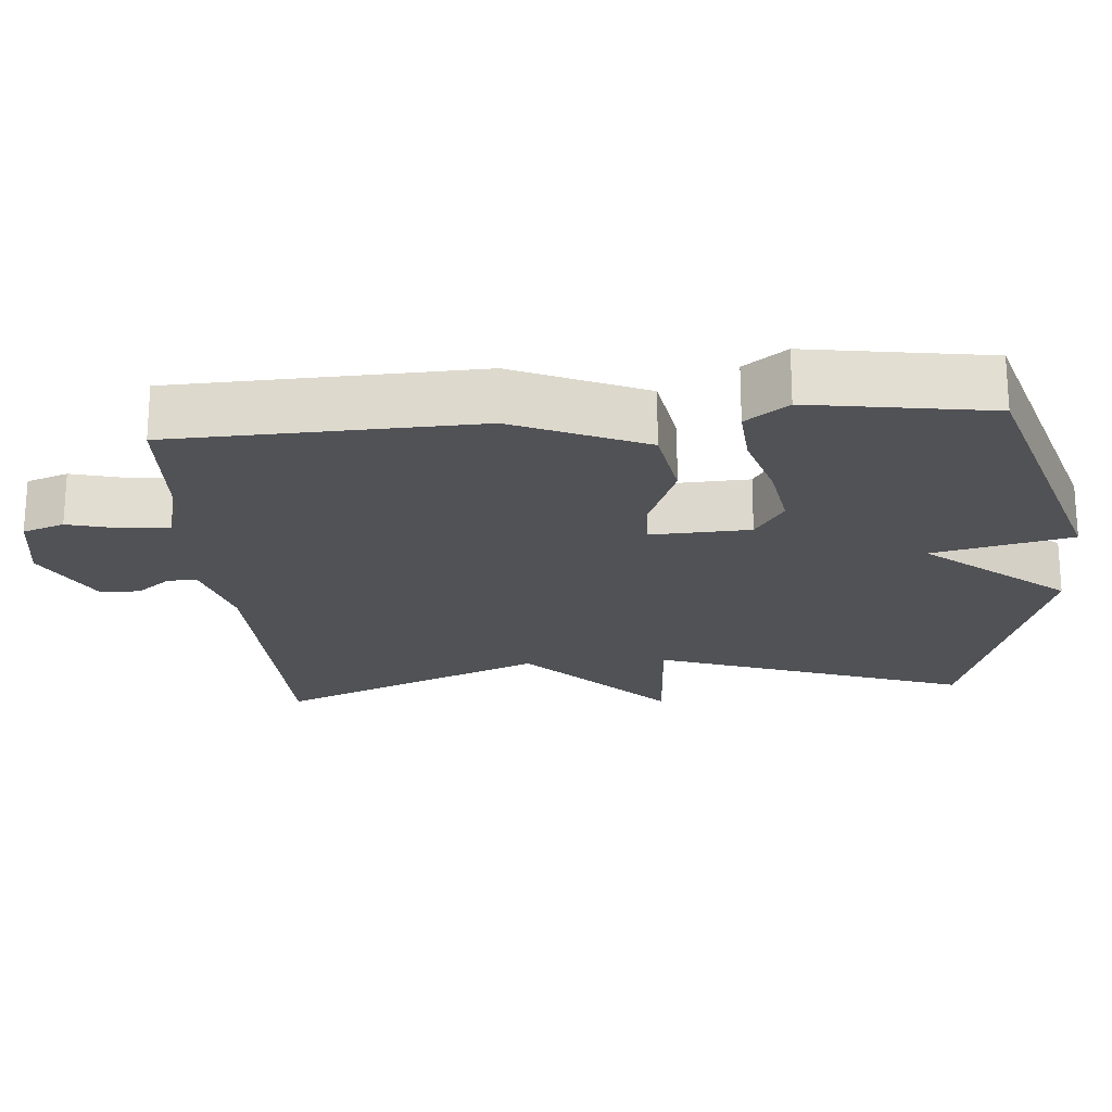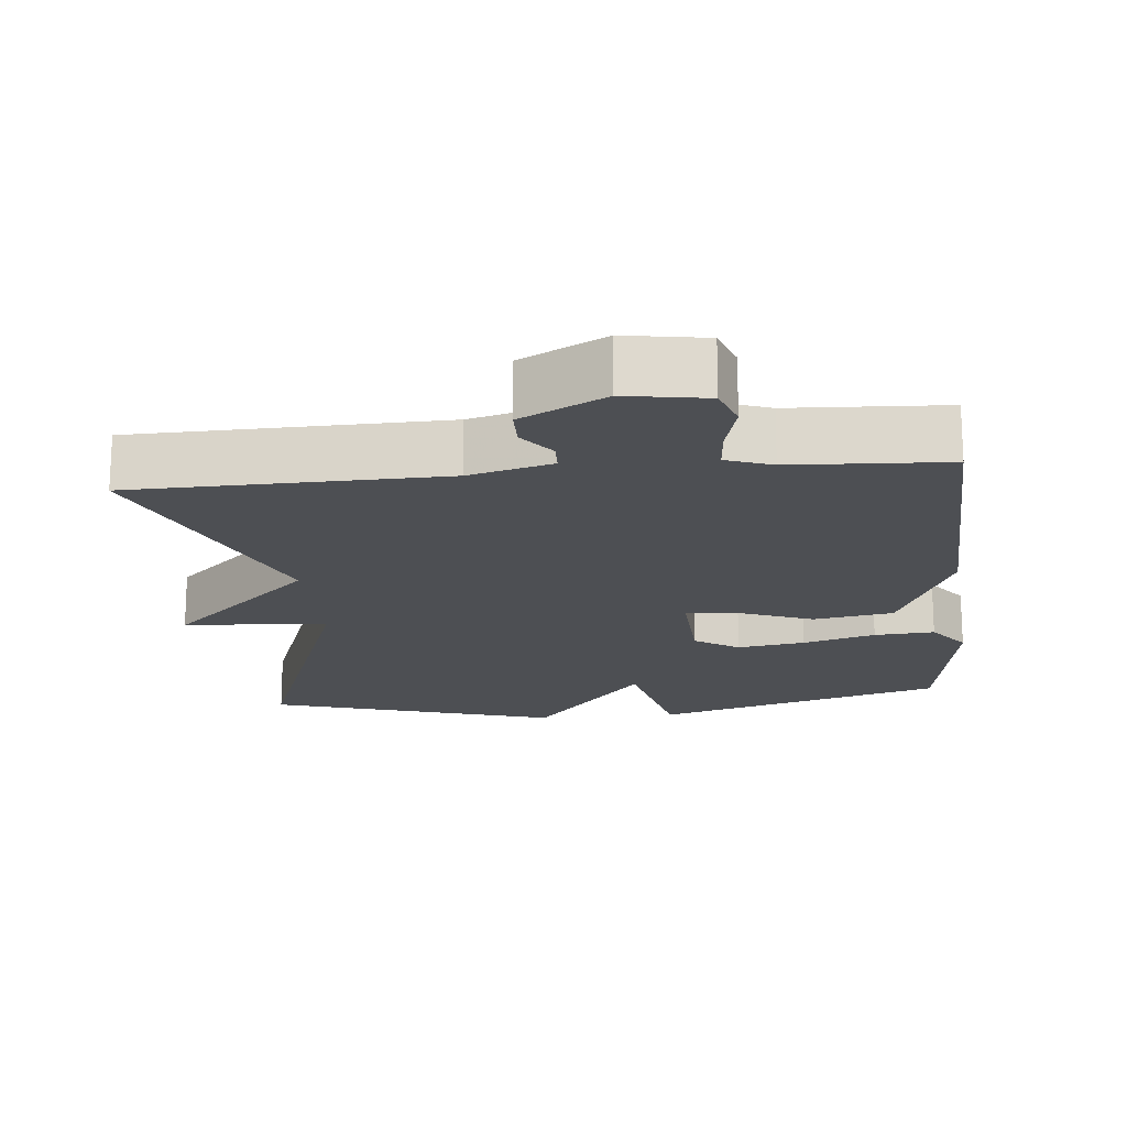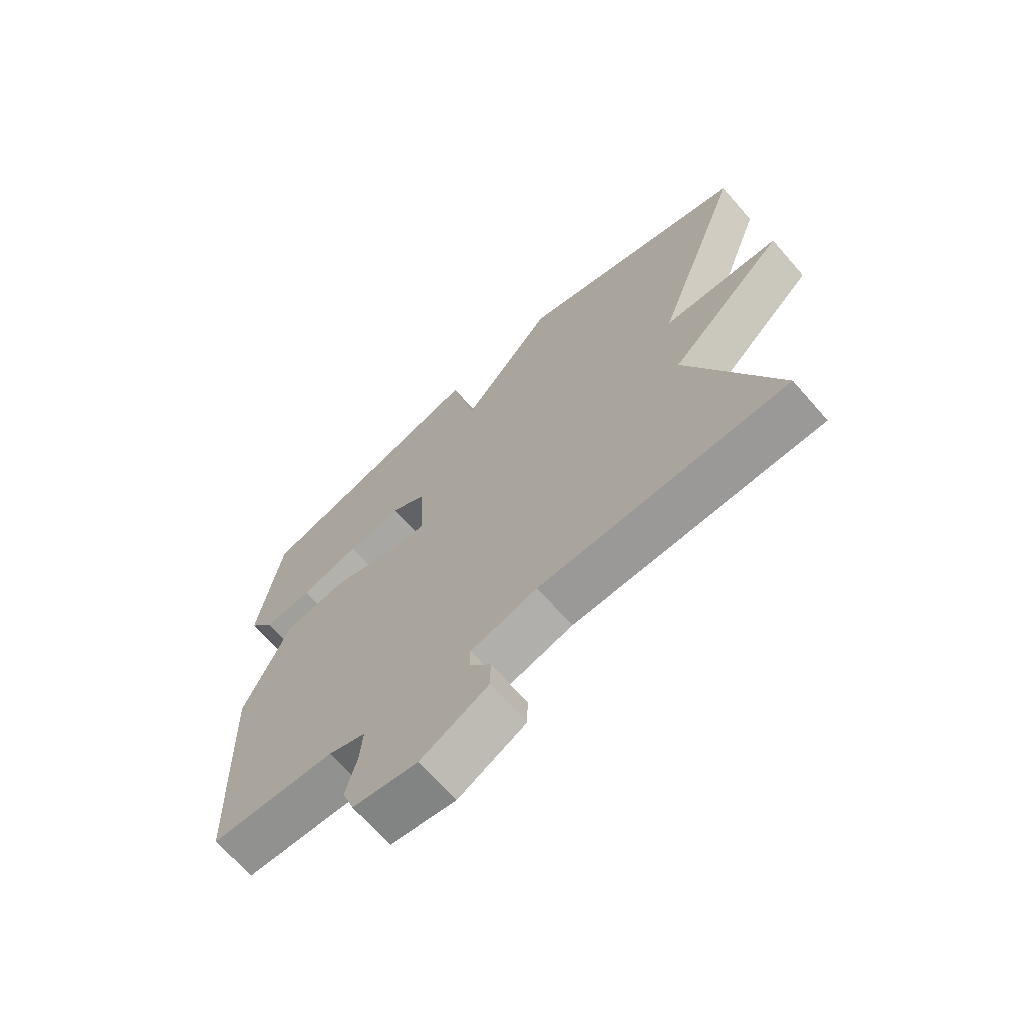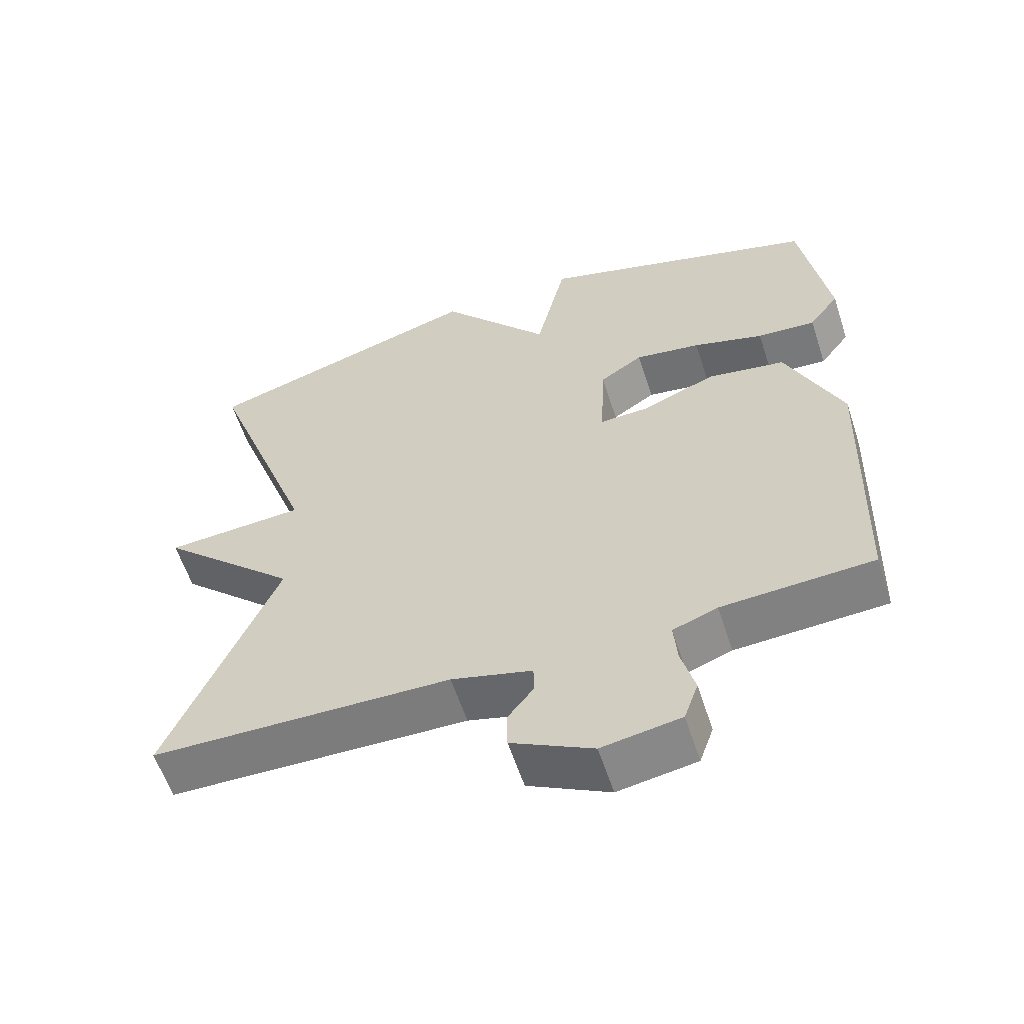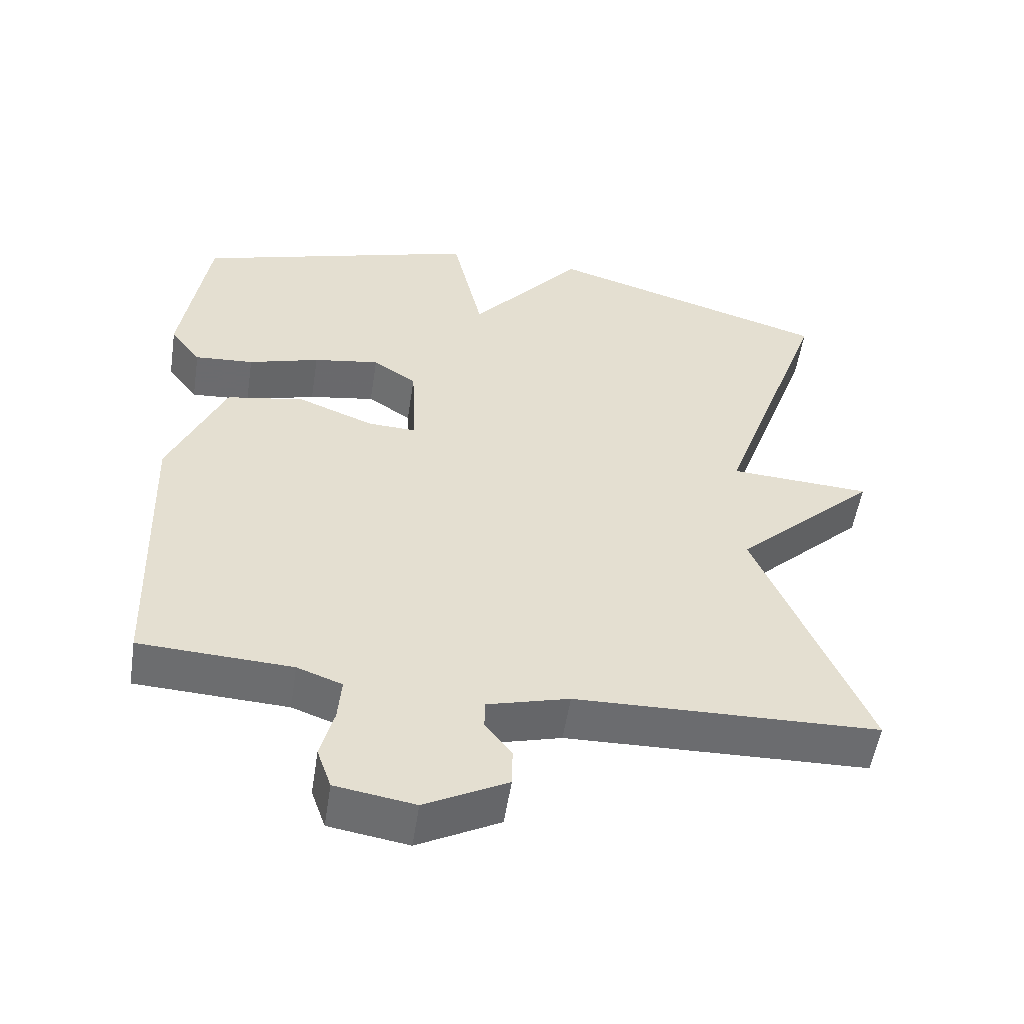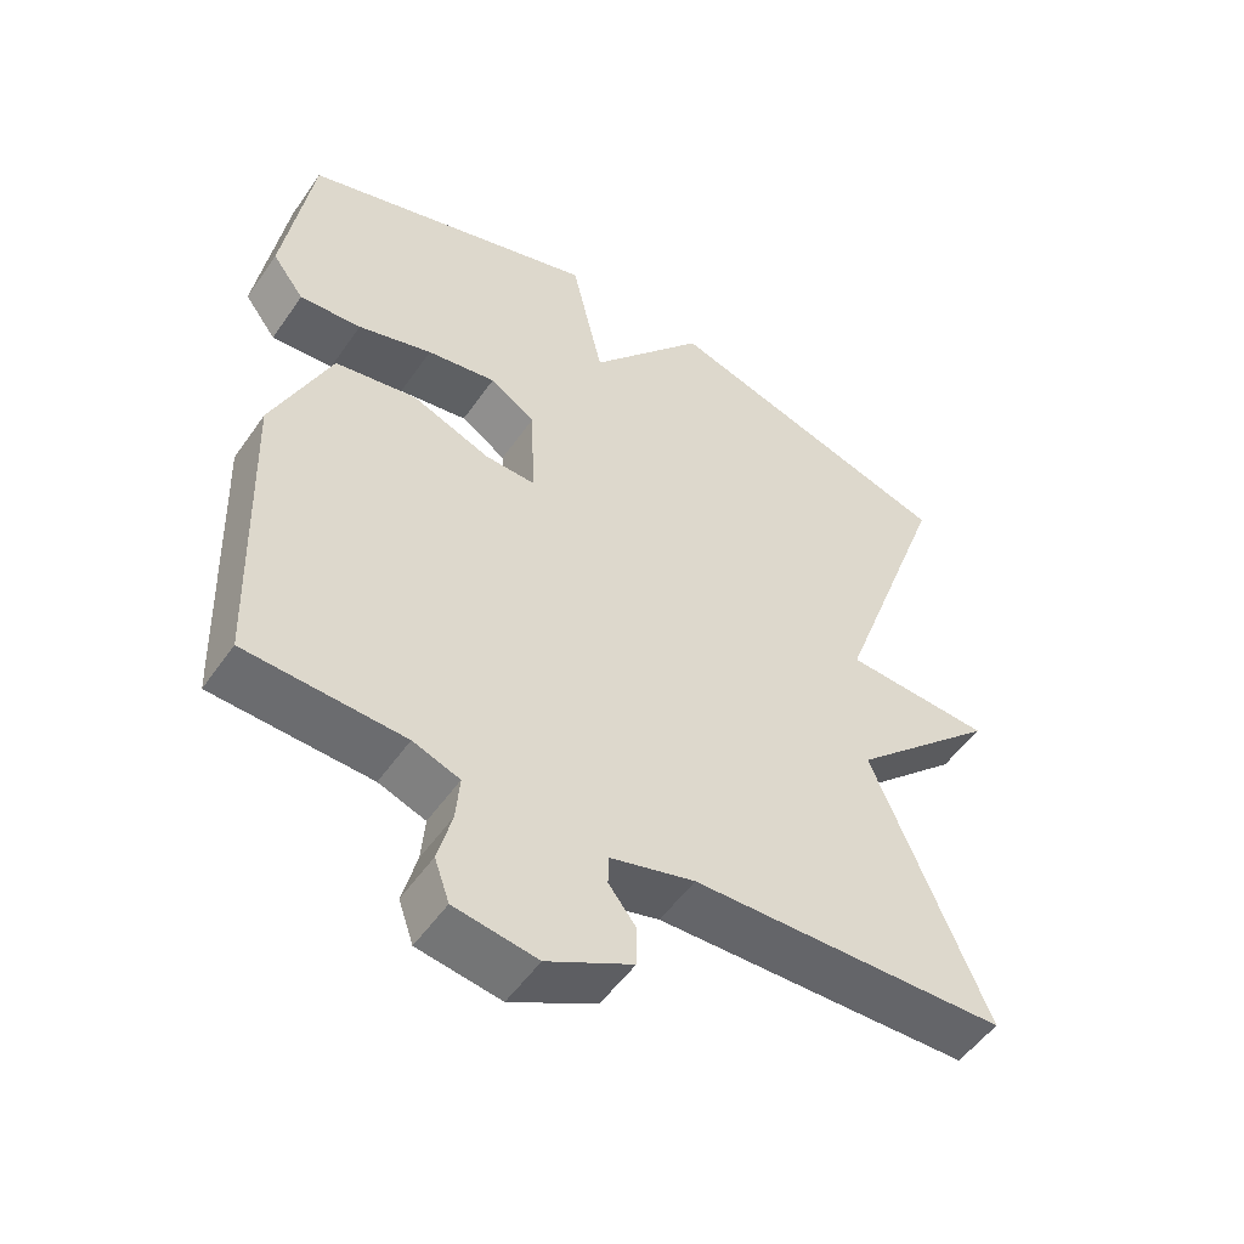
<metadata>
{"format":"obj","ext":"obj","renderer":"f3d","projection":"perspective","resolution":1024,"background":"white","views":[{"elev":-21.2,"azim":-85.3,"up":"+Y"},{"elev":-17.9,"azim":-174.4,"up":"+Y"},{"elev":-68.1,"azim":41.2,"up":"+Z"},{"elev":-59.4,"azim":-161.9,"up":"+Z"},{"elev":-53.8,"azim":-8.7,"up":"+Z"},{"elev":-52.3,"azim":-33.9,"up":"+Z"}]}
</metadata>
<code>
v -0.5 0.07 0.5
v -0.099 0.07 0.622
v -0.056 0.07 0.432
v 0.101 0.07 0.622
v 0.5 0.07 0.5
v 0.347 0.07 0.07
v 0.545 0.07 0.058
v 0.347 0.07 -0.13
v 0.5 0.07 -0.5
v 0.077 0.07 -0.51
v -0.037 0.07 -0.541
v -0.038 0.07 -0.581
v -0.001 0.07 -0.629
v -0.002 0.07 -0.683
v -0.117 0.07 -0.743
v -0.228 0.07 -0.725
v -0.248 0.07 -0.668
v -0.229 0.07 -0.595
v -0.224 0.07 -0.534
v -0.287 0.07 -0.511
v -0.5 0.07 -0.5
v -0.514 0.07 -0.084
v -0.436 0.07 0.096
v -0.326 0.07 0.115
v -0.22 0.07 0.073
v -0.152 0.07 0.07
v -0.158 0.07 0.206
v -0.219 0.07 0.246
v -0.312 0.07 0.231
v -0.412 0.07 0.201
v -0.495 0.07 0.195
v -0.538 0.07 0.253
v -0.5 0 0.5
v -0.099 0 0.622
v -0.056 0 0.432
v 0.101 0 0.622
v 0.5 0 0.5
v 0.347 0 0.07
v 0.545 0 0.058
v 0.347 0 -0.13
v 0.5 0 -0.5
v 0.077 0 -0.51
v -0.037 0 -0.541
v -0.038 0 -0.581
v -0.001 0 -0.629
v -0.002 0 -0.683
v -0.117 0 -0.743
v -0.228 0 -0.725
v -0.248 0 -0.668
v -0.229 0 -0.595
v -0.224 0 -0.534
v -0.287 0 -0.511
v -0.5 0 -0.5
v -0.514 0 -0.084
v -0.436 0 0.096
v -0.326 0 0.115
v -0.22 0 0.073
v -0.152 0 0.07
v -0.158 0 0.206
v -0.219 0 0.246
v -0.312 0 0.231
v -0.412 0 0.201
v -0.495 0 0.195
v -0.538 0 0.253
f 1 2 3
f 32 1 3
f 31 32 3
f 30 31 3
f 29 30 3
f 28 29 3
f 27 28 3
f 4 5 6
f 3 4 6
f 27 3 6
f 26 27 6
f 23 24 25
f 22 23 25
f 21 22 25
f 20 21 25
f 19 20 25 26
f 6 7 8
f 26 6 8
f 19 26 8
f 18 19 8
f 16 17 18
f 15 16 18
f 14 15 18
f 13 14 18
f 12 13 18
f 11 12 18
f 8 9 10
f 8 10 11
f 8 11 18
f 35 34 33
f 35 33 64
f 35 64 63
f 35 63 62
f 35 62 61
f 35 61 60
f 35 60 59
f 38 37 36
f 38 36 35
f 38 35 59
f 38 59 58
f 57 56 55
f 57 55 54
f 57 54 53
f 57 53 52
f 58 57 52 51
f 40 39 38
f 40 38 58
f 40 58 51
f 40 51 50
f 50 49 48
f 50 48 47
f 50 47 46
f 50 46 45
f 50 45 44
f 50 44 43
f 42 41 40
f 43 42 40
f 50 43 40
f 1 33 34 2
f 2 34 35 3
f 3 35 36 4
f 4 36 37 5
f 5 37 38 6
f 6 38 39 7
f 7 39 40 8
f 8 40 41 9
f 9 41 42 10
f 10 42 43 11
f 11 43 44 12
f 12 44 45 13
f 13 45 46 14
f 14 46 47 15
f 15 47 48 16
f 16 48 49 17
f 17 49 50 18
f 18 50 51 19
f 19 51 52 20
f 20 52 53 21
f 21 53 54 22
f 22 54 55 23
f 23 55 56 24
f 24 56 57 25
f 25 57 58 26
f 26 58 59 27
f 27 59 60 28
f 28 60 61 29
f 29 61 62 30
f 30 62 63 31
f 31 63 64 32
f 32 64 33 1

</code>
